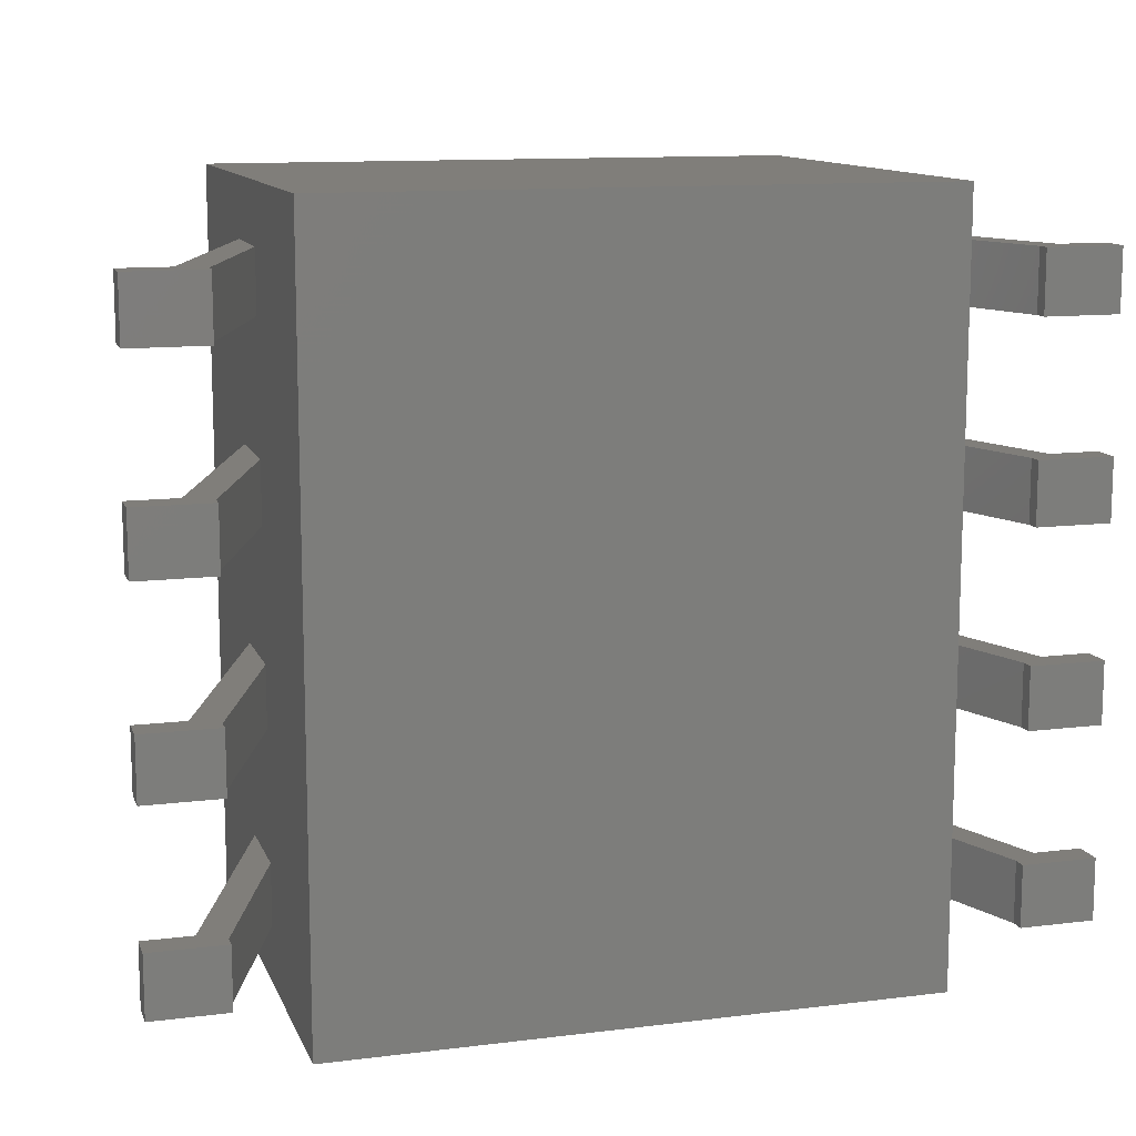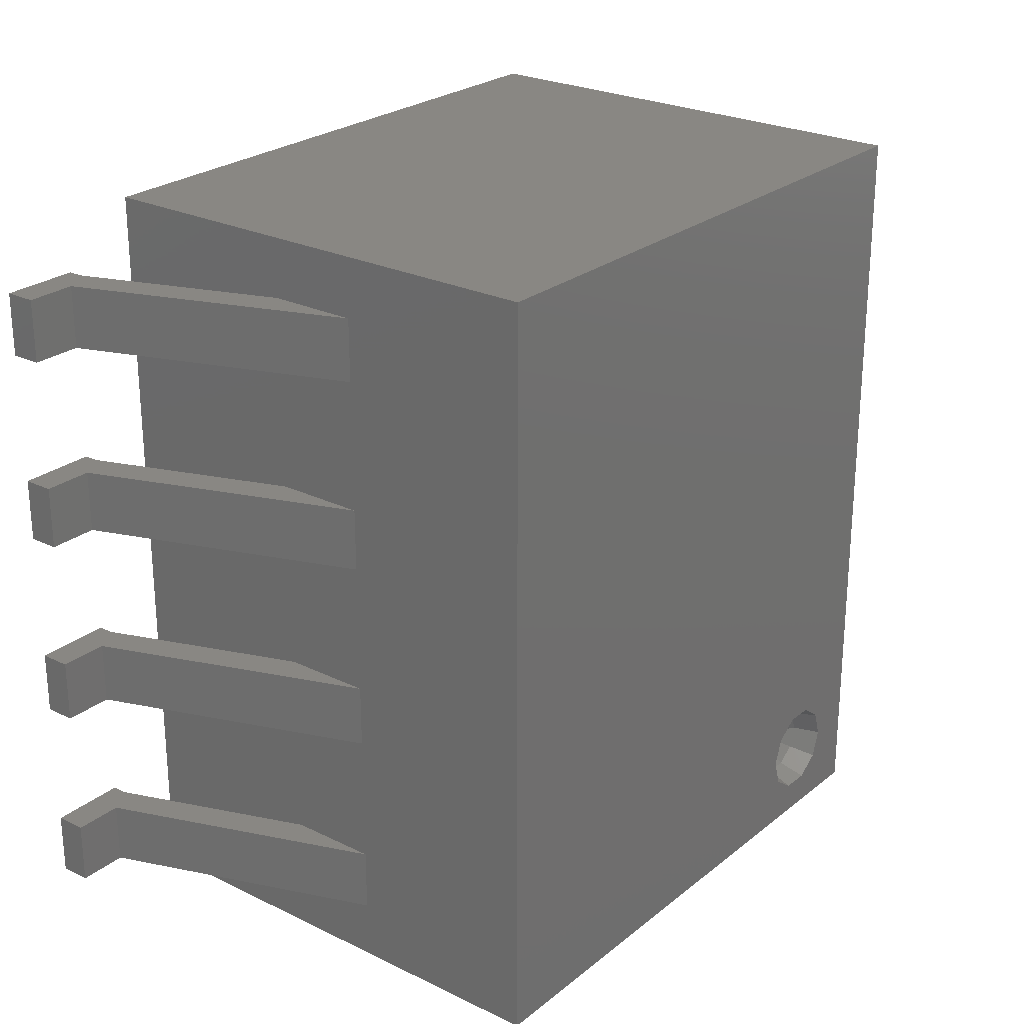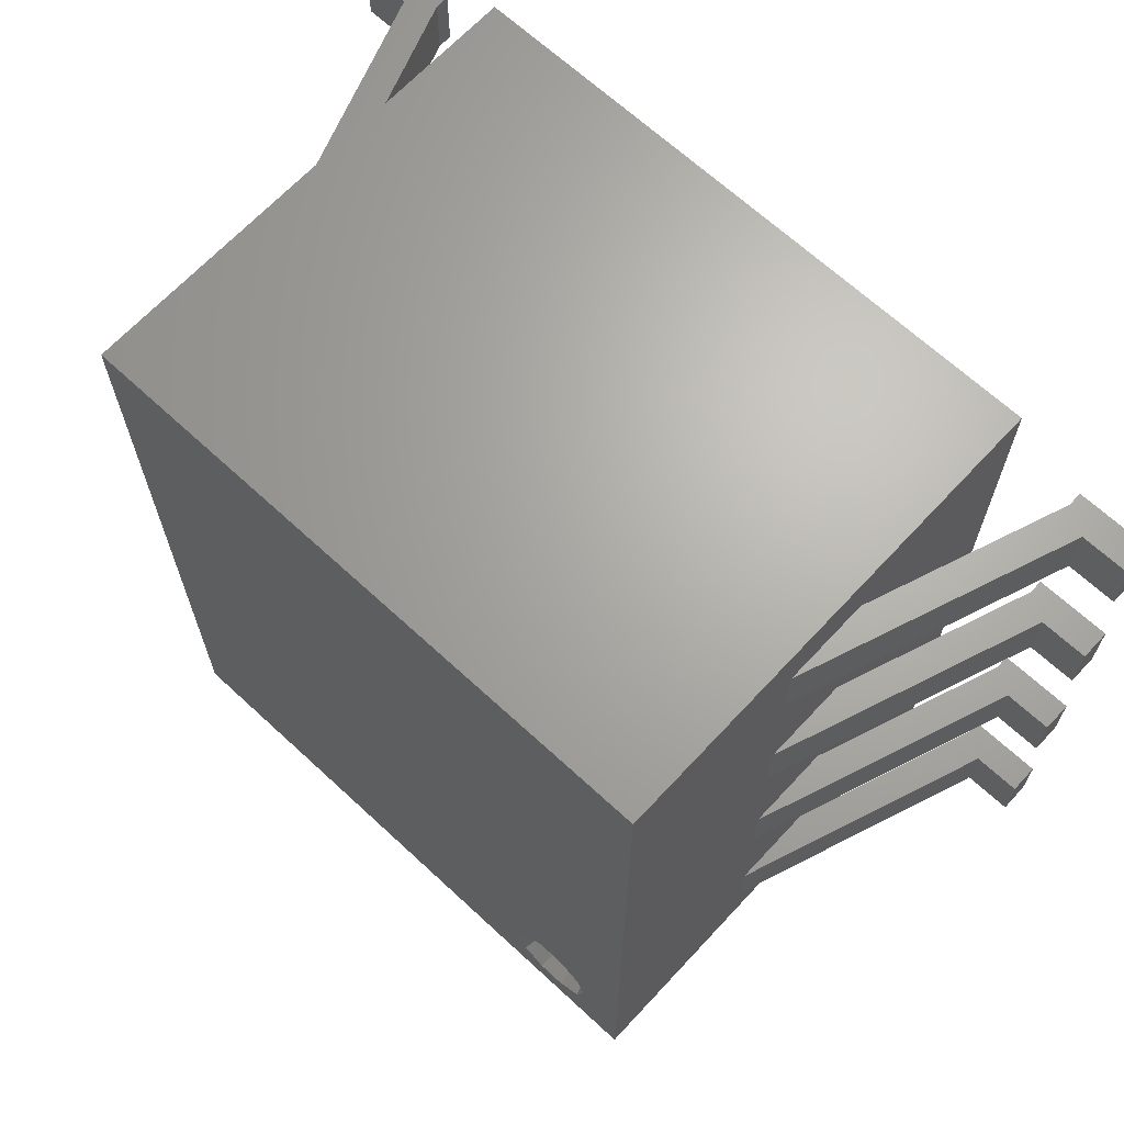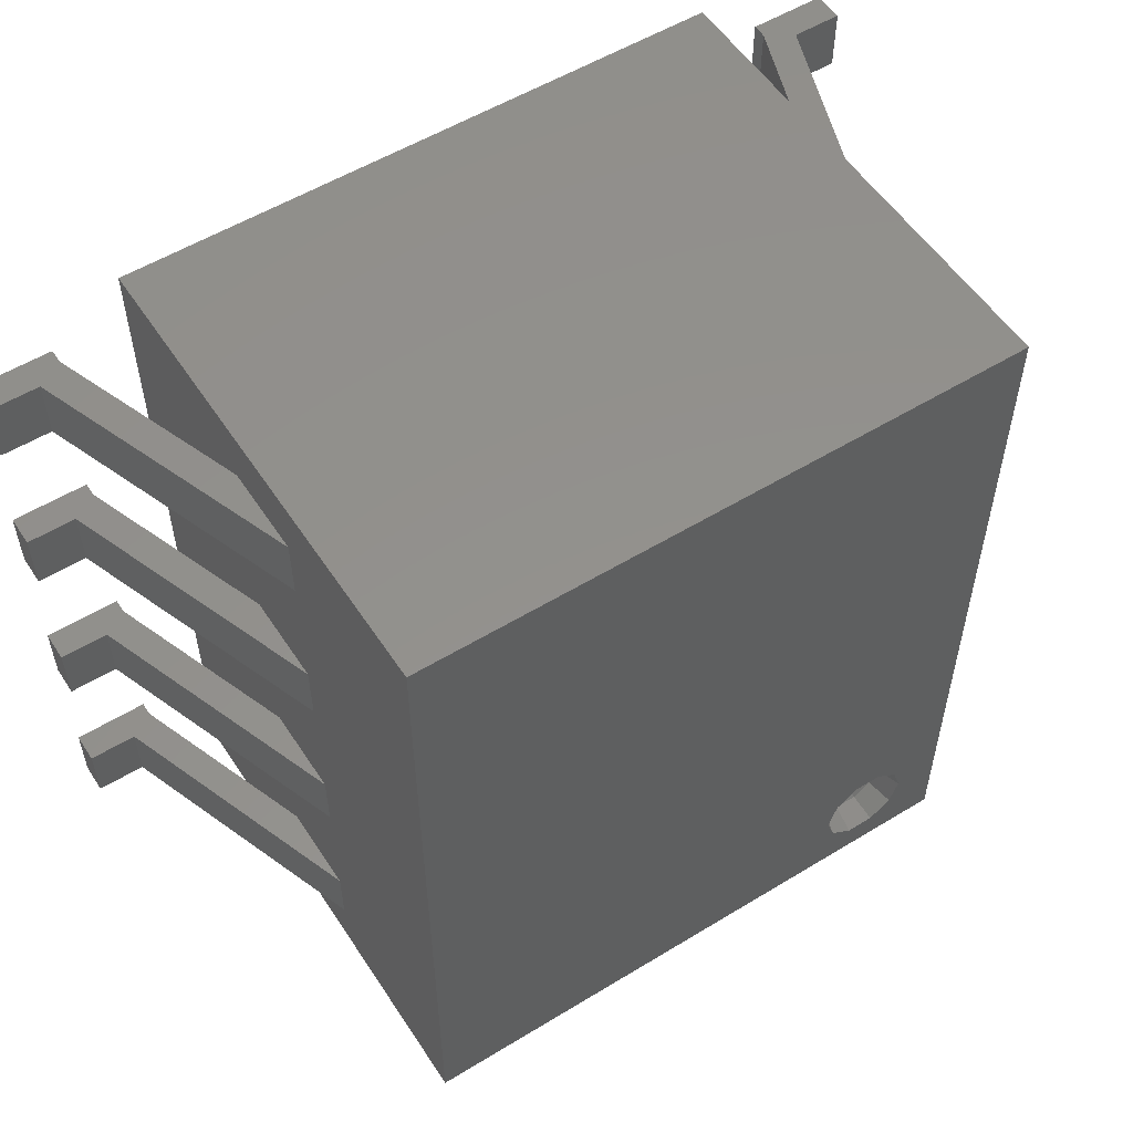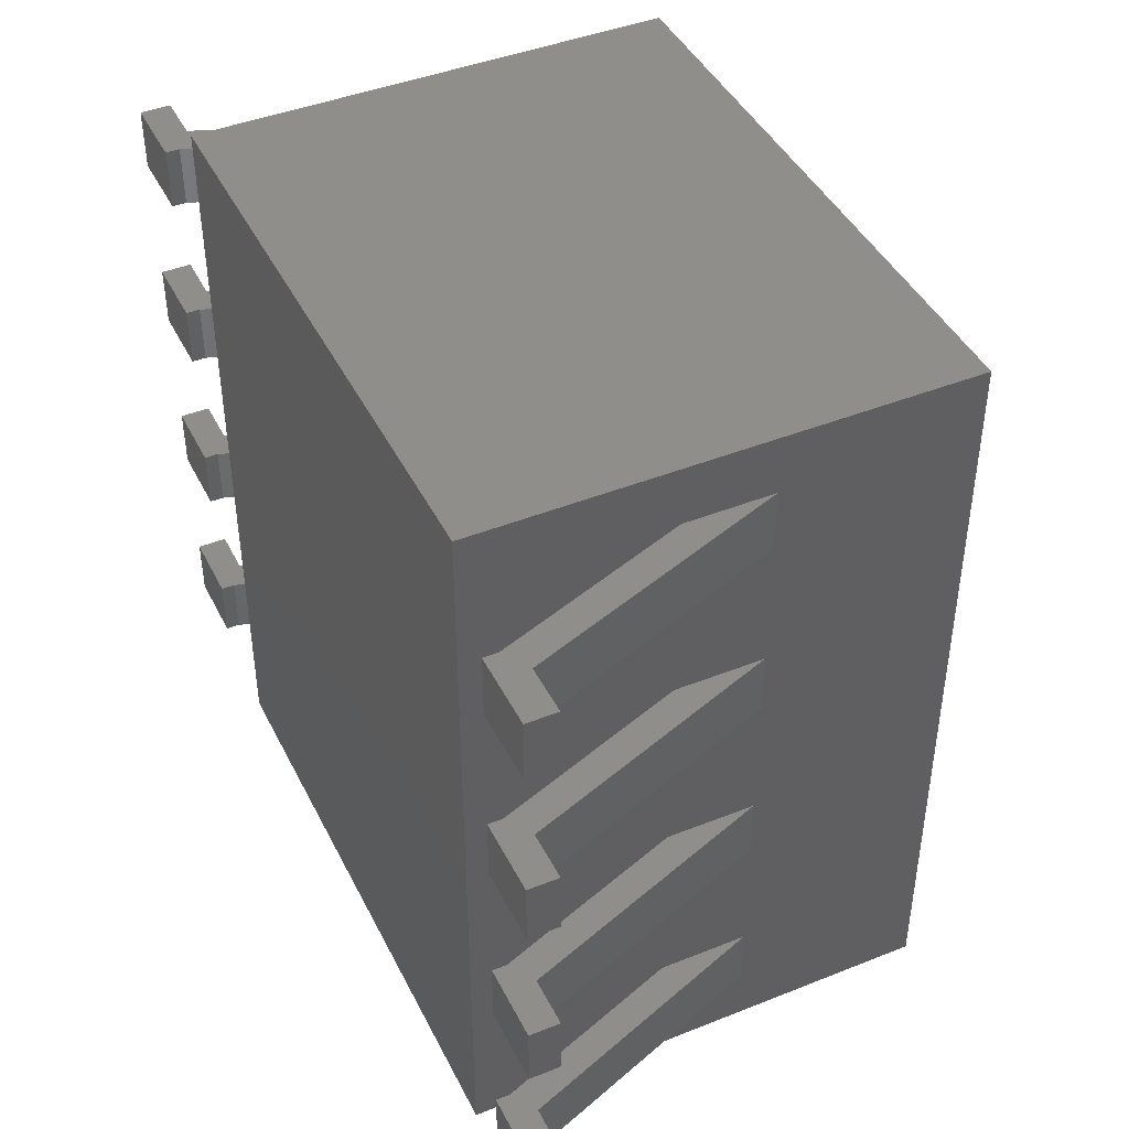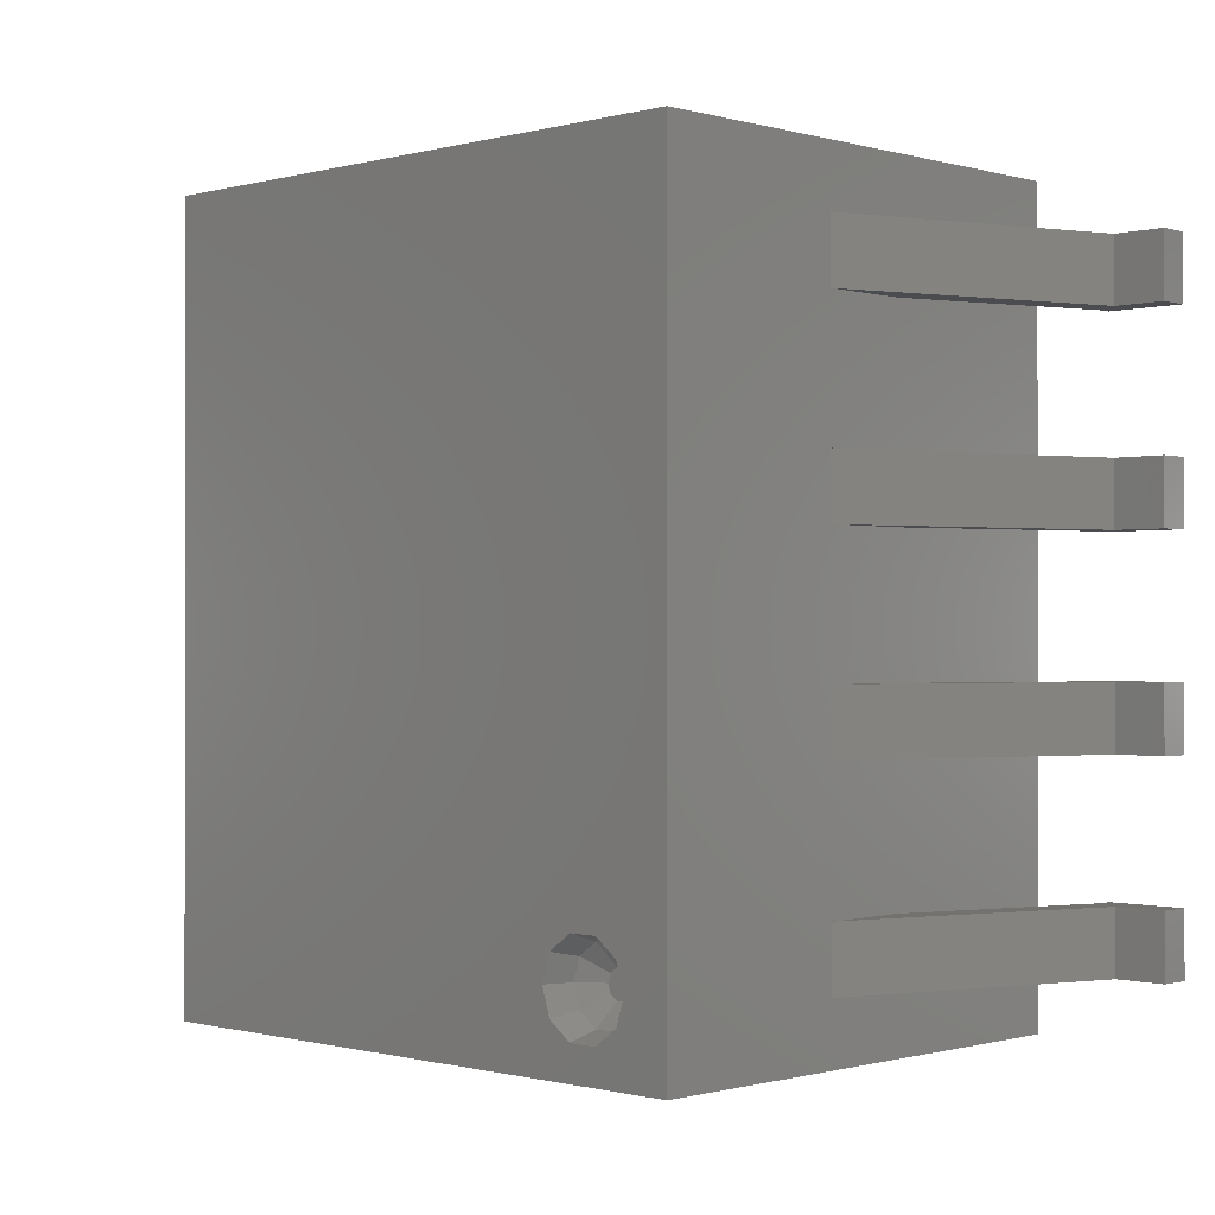
<metadata>
{"format":"stl","ext":"stl","renderer":"f3d","projection":"perspective","resolution":1024,"background":"white","views":[{"elev":12.0,"azim":163.6,"up":"+Y"},{"elev":25.1,"azim":-51.8,"up":"+Y"},{"elev":66.7,"azim":42.9,"up":"+Y"},{"elev":54.9,"azim":-32.8,"up":"+Y"},{"elev":43.4,"azim":-115.2,"up":"+Y"},{"elev":-0.6,"azim":44.4,"up":"+Y"}]}
</metadata>
<code>
# stl→obj: 150 verts, 296 faces
v -2.96 -2.11 -0.05
v -2.96 -2.11 0.15
v -2.96 -1.7 -0.05
v -2.96 -1.7 0.15
v -2.46 -2.11 -0.05
v -2.634 -2.11 0.15
v -2.46 -2.11 0.04257
v -2 -2.11 1.306
v -2 -2.11 1.891
v -2.46 -1.7 -0.05
v -2.634 -1.7 0.15
v -2.46 -1.7 0.04257
v -2 -1.7 1.891
v -2 -1.7 1.306
v -2 -0.43 1.891
v -2 -2.5 3.18
v -2 2.5 3.18
v -2 -2.5 2.22e-16
v -2 0.43 1.306
v -2 0.43 1.891
v -2 2.5 2.22e-16
v -2 -0.43 1.306
v -2 -0.84 1.891
v -2 -0.84 1.306
v -2 0.84 1.891
v -2 0.84 1.306
v -2 2.11 1.306
v -2 1.7 1.306
v -2 1.7 1.891
v -2 2.11 1.891
v 2 -2.5 2.22e-16
v 2 2.5 2.22e-16
v 2 2.5 3.18
v 1.493 -2.285 3.18
v 2 -2.5 3.18
v 1.307 -2.285 3.18
v 1.1 -2 3.18
v 1.157 -1.824 3.18
v 1.307 -1.715 3.18
v 1.643 -1.824 3.18
v 1.7 -2 3.18
v 1.493 -1.715 3.18
v 1.157 -2.176 3.18
v 1.643 -2.176 3.18
v -2.634 -0.84 0.15
v -2.634 -0.43 0.15
v -2.96 -0.84 0.15
v -2.96 -0.84 -0.05
v -2.46 -0.84 -0.05
v -2.46 -0.84 0.04257
v -2.96 -0.43 -0.05
v -2.96 -0.43 0.15
v -2.46 -0.43 -0.05
v -2.46 -0.43 0.04257
v -2.634 0.43 0.15
v -2.634 0.84 0.15
v -2.96 0.43 0.15
v -2.96 0.43 -0.05
v -2.46 0.43 -0.05
v -2.46 0.43 0.04257
v -2.96 0.84 -0.05
v -2.96 0.84 0.15
v -2.46 0.84 -0.05
v -2.46 0.84 0.04257
v -2.634 1.7 0.15
v -2.634 2.11 0.15
v -2.96 1.7 0.15
v -2.96 1.7 -0.05
v -2.46 1.7 -0.05
v -2.46 1.7 0.04257
v -2.96 2.11 -0.05
v -2.96 2.11 0.15
v -2.46 2.11 -0.05
v -2.46 2.11 0.04257
v 2 -2.11 1.306
v 2 -1.7 1.306
v 2 -0.84 1.306
v 2 -0.84 1.891
v 2 -1.7 1.891
v 2 -2.11 1.891
v 2 0.84 1.891
v 2 0.84 1.306
v 2 0.43 1.306
v 2 0.43 1.891
v 2 -0.43 1.891
v 2 -0.43 1.306
v 2 1.7 1.891
v 2 2.11 1.891
v 2 1.7 1.306
v 2 2.11 1.306
v 1.204 -2.143 3.004
v 1.157 -2 3.004
v 1.325 -2.231 3.004
v 1.475 -2.231 3.004
v 1.596 -2.143 3.004
v 1.643 -2 3.004
v 1.596 -1.857 3.004
v 1.475 -1.769 3.004
v 1.325 -1.769 3.004
v 1.204 -1.857 3.004
v 2.46 -2.11 0.04257
v 2.634 -2.11 0.15
v 2.46 -2.11 -0.05
v 2.96 -2.11 -0.05
v 2.96 -2.11 0.15
v 2.46 -1.7 0.04257
v 2.634 -1.7 0.15
v 2.96 -1.7 0.15
v 2.96 -1.7 -0.05
v 2.46 -1.7 -0.05
v 2.46 -0.84 0.04257
v 2.634 -0.84 0.15
v 2.46 -0.84 -0.05
v 2.96 -0.84 -0.05
v 2.96 -0.84 0.15
v 2.46 -0.43 0.04257
v 2.634 -0.43 0.15
v 2.96 -0.43 0.15
v 2.96 -0.43 -0.05
v 2.46 -0.43 -0.05
v 2.46 0.43 0.04257
v 2.634 0.43 0.15
v 2.46 0.43 -0.05
v 2.96 0.43 -0.05
v 2.96 0.43 0.15
v 2.46 0.84 0.04257
v 2.634 0.84 0.15
v 2.96 0.84 0.15
v 2.96 0.84 -0.05
v 2.46 0.84 -0.05
v 2.46 1.7 0.04257
v 2.634 1.7 0.15
v 2.46 1.7 -0.05
v 2.96 1.7 -0.05
v 2.96 1.7 0.15
v 2.46 2.11 0.04257
v 2.634 2.11 0.15
v 2.96 2.11 0.15
v 2.96 2.11 -0.05
v 2.46 2.11 -0.05
v 1.325 -2.054 2.895
v 1.307 -2 2.895
v 1.371 -2.088 2.895
v 1.429 -2.088 2.895
v 1.475 -2.054 2.895
v 1.493 -2 2.895
v 1.475 -1.946 2.895
v 1.429 -1.912 2.895
v 1.371 -1.912 2.895
v 1.325 -1.946 2.895
f 1 2 3
f 3 2 4
f 2 1 5
f 6 2 7
f 7 2 5
f 8 6 7
f 9 6 8
f 1 3 5
f 5 3 10
f 3 4 10
f 10 4 11
f 12 11 13
f 10 11 12
f 12 13 14
f 4 2 6
f 11 4 6
f 6 9 11
f 11 9 13
f 15 16 17
f 18 16 9
f 19 15 20
f 18 9 8
f 18 8 21
f 8 14 21
f 9 16 13
f 15 19 22
f 13 16 23
f 14 24 21
f 23 16 15
f 25 21 26
f 20 15 17
f 25 20 17
f 24 13 23
f 26 21 19
f 27 21 28
f 29 25 17
f 28 25 29
f 30 29 17
f 21 25 28
f 21 27 17
f 27 30 17
f 22 21 24
f 19 21 22
f 13 24 14
f 8 7 12
f 14 8 12
f 7 5 10
f 12 7 10
f 18 21 31
f 31 21 32
f 21 17 32
f 32 17 33
f 34 16 35
f 34 36 16
f 17 16 37
f 17 37 38
f 17 38 39
f 40 41 35
f 33 17 42
f 33 42 40
f 33 40 35
f 43 16 36
f 37 16 43
f 39 42 17
f 41 44 35
f 44 34 35
f 16 18 31
f 35 16 31
f 45 23 46
f 46 23 15
f 47 48 49
f 45 47 50
f 50 47 49
f 24 45 50
f 23 45 24
f 51 52 53
f 53 52 46
f 54 46 15
f 53 46 54
f 54 15 22
f 24 50 54
f 22 24 54
f 55 20 56
f 56 20 25
f 57 58 59
f 55 57 60
f 60 57 59
f 19 55 60
f 20 55 19
f 61 62 63
f 63 62 56
f 64 56 25
f 63 56 64
f 64 25 26
f 19 60 64
f 26 19 64
f 65 29 66
f 66 29 30
f 67 68 69
f 65 67 70
f 70 67 69
f 28 65 70
f 29 65 28
f 71 72 73
f 73 72 66
f 74 66 30
f 73 66 74
f 74 30 27
f 28 70 74
f 27 28 74
f 75 31 32
f 76 75 32
f 35 31 75
f 77 78 79
f 35 75 80
f 35 80 79
f 77 76 32
f 81 82 32
f 82 83 32
f 35 79 78
f 83 84 85
f 33 35 85
f 83 86 32
f 85 86 83
f 87 88 33
f 33 85 84
f 89 81 32
f 33 84 81
f 90 89 32
f 87 81 89
f 33 81 87
f 33 88 32
f 88 90 32
f 86 77 32
f 78 85 35
f 79 76 77
f 37 91 92
f 43 91 37
f 93 91 43
f 36 93 43
f 94 93 34
f 34 93 36
f 34 95 94
f 44 95 34
f 44 96 95
f 41 96 44
f 96 41 97
f 41 40 97
f 98 97 40
f 40 42 98
f 99 98 42
f 39 99 42
f 100 99 39
f 100 39 38
f 92 100 38
f 92 38 37
f 52 47 45
f 46 52 45
f 48 47 51
f 51 47 52
f 50 49 53
f 54 50 53
f 48 51 49
f 49 51 53
f 62 57 55
f 56 62 55
f 58 57 61
f 61 57 62
f 60 59 63
f 64 60 63
f 58 61 59
f 59 61 63
f 72 67 65
f 66 72 65
f 68 67 71
f 71 67 72
f 70 69 73
f 74 70 73
f 68 71 69
f 69 71 73
f 80 75 101
f 102 80 101
f 103 104 101
f 104 102 101
f 105 102 104
f 75 76 101
f 101 76 106
f 76 79 106
f 106 79 107
f 106 107 108
f 106 108 109
f 106 109 110
f 79 80 102
f 107 79 102
f 78 77 111
f 112 78 111
f 113 114 111
f 114 112 111
f 115 112 114
f 77 86 111
f 111 86 116
f 86 85 116
f 116 85 117
f 116 117 118
f 116 118 119
f 116 119 120
f 85 78 112
f 117 85 112
f 84 83 121
f 122 84 121
f 123 124 121
f 124 122 121
f 125 122 124
f 83 82 121
f 121 82 126
f 82 81 126
f 126 81 127
f 126 127 128
f 126 128 129
f 126 129 130
f 81 84 122
f 127 81 122
f 87 89 131
f 132 87 131
f 133 134 131
f 134 132 131
f 135 132 134
f 89 90 131
f 131 90 136
f 90 88 136
f 136 88 137
f 136 137 138
f 136 138 139
f 136 139 140
f 88 87 132
f 137 88 132
f 91 141 92
f 142 100 92
f 141 142 92
f 93 143 91
f 143 141 91
f 94 144 143
f 93 94 143
f 95 145 94
f 94 145 144
f 95 96 146
f 95 146 145
f 146 96 147
f 96 97 147
f 97 98 148
f 147 97 148
f 149 148 98
f 99 149 98
f 150 99 100
f 149 99 150
f 142 150 100
f 107 102 105
f 108 107 105
f 105 104 109
f 108 105 109
f 103 110 104
f 104 110 109
f 103 101 110
f 110 101 106
f 117 112 115
f 118 117 115
f 115 114 119
f 118 115 119
f 113 120 114
f 114 120 119
f 113 111 120
f 120 111 116
f 127 122 125
f 128 127 125
f 125 124 129
f 128 125 129
f 123 130 124
f 124 130 129
f 123 121 130
f 130 121 126
f 137 132 135
f 138 137 135
f 135 134 139
f 138 135 139
f 133 140 134
f 134 140 139
f 133 131 140
f 140 131 136
f 141 143 144
f 146 141 145
f 145 141 144
f 147 141 146
f 148 141 147
f 149 141 148
f 150 141 149
f 142 141 150

</code>
